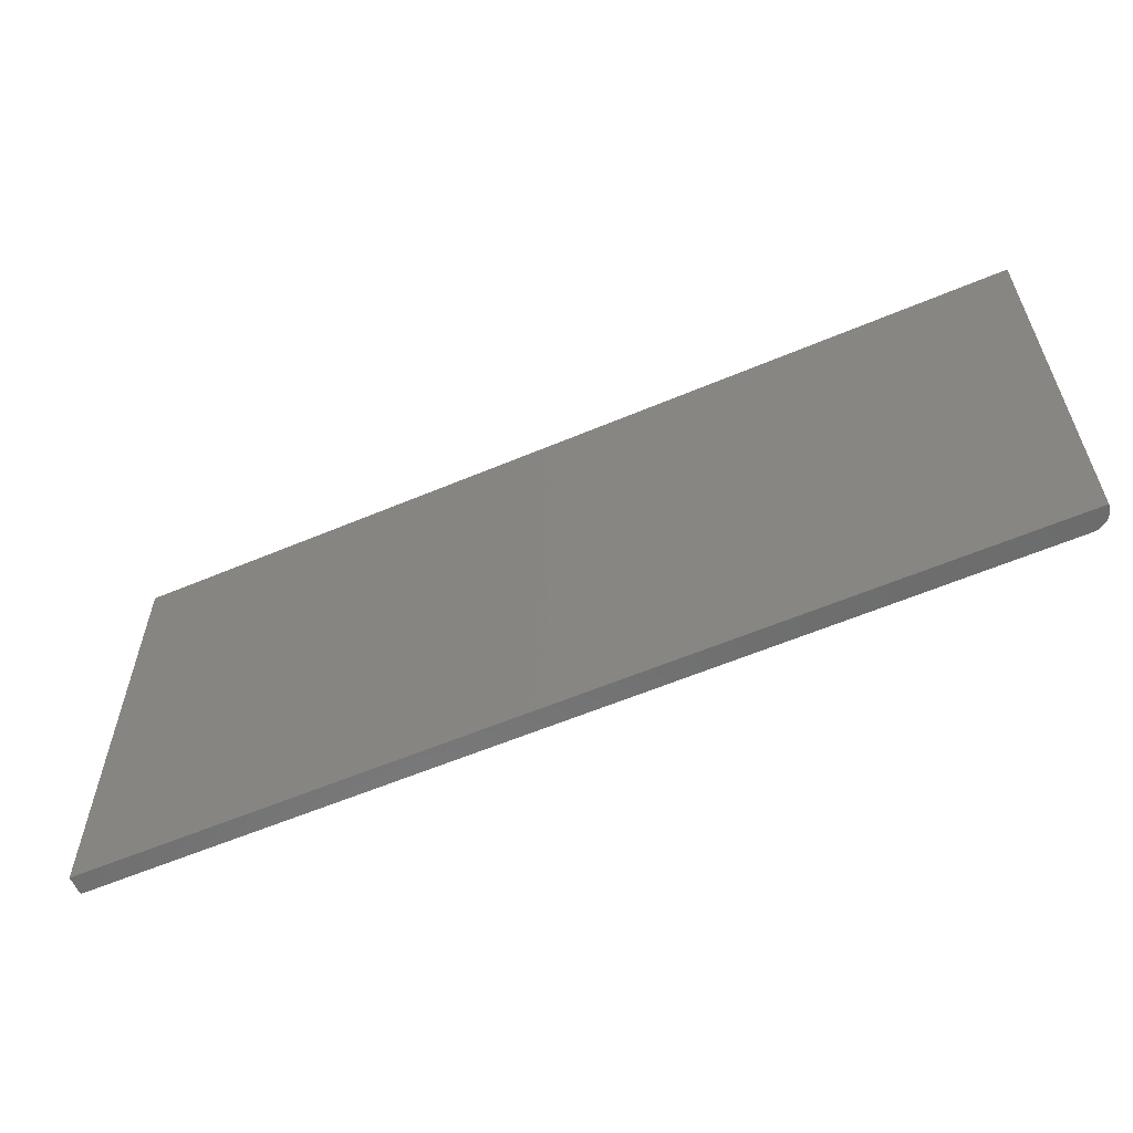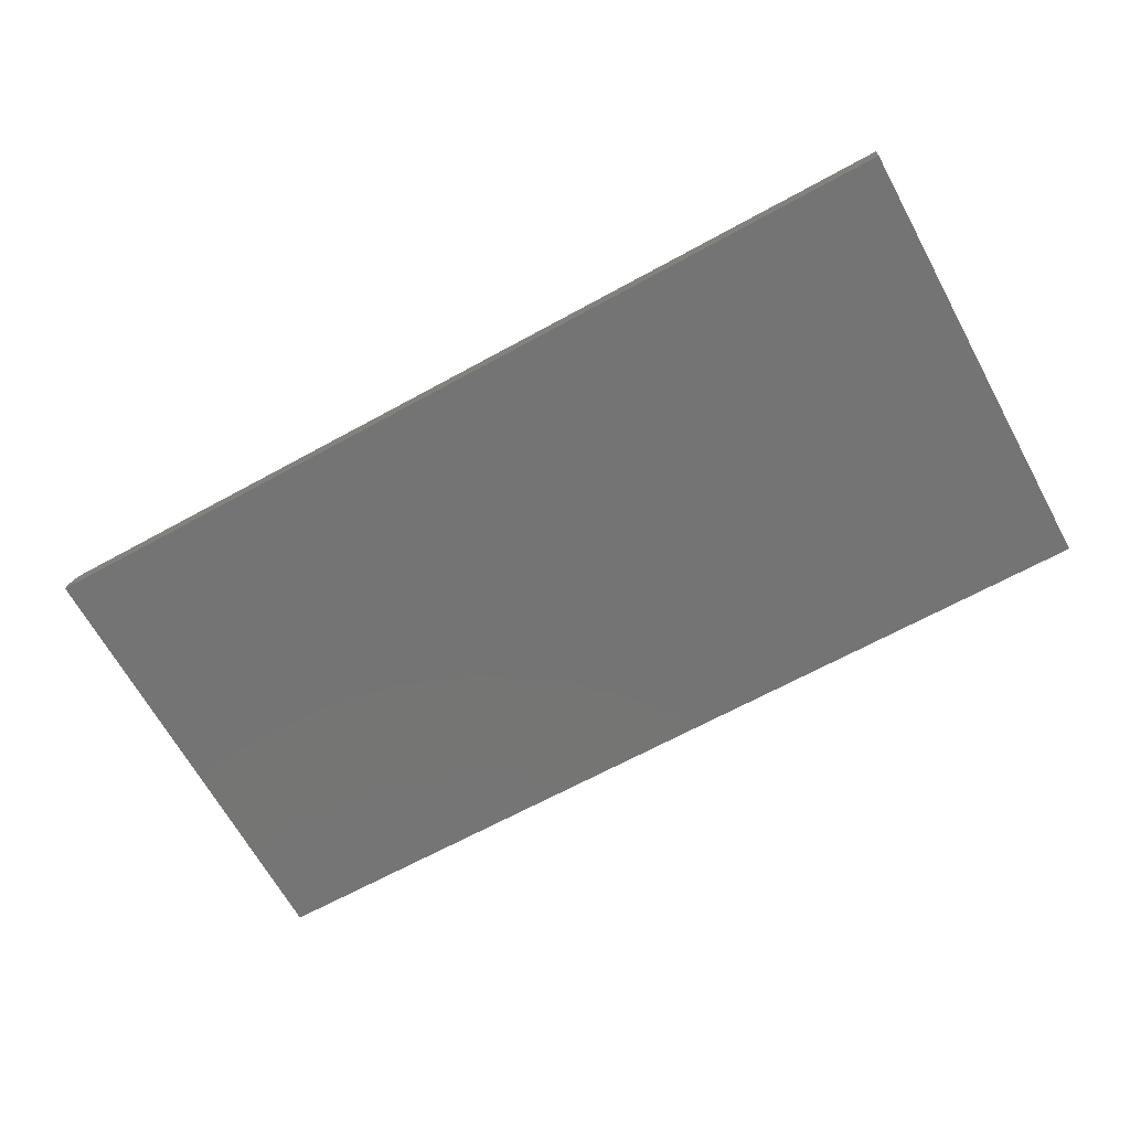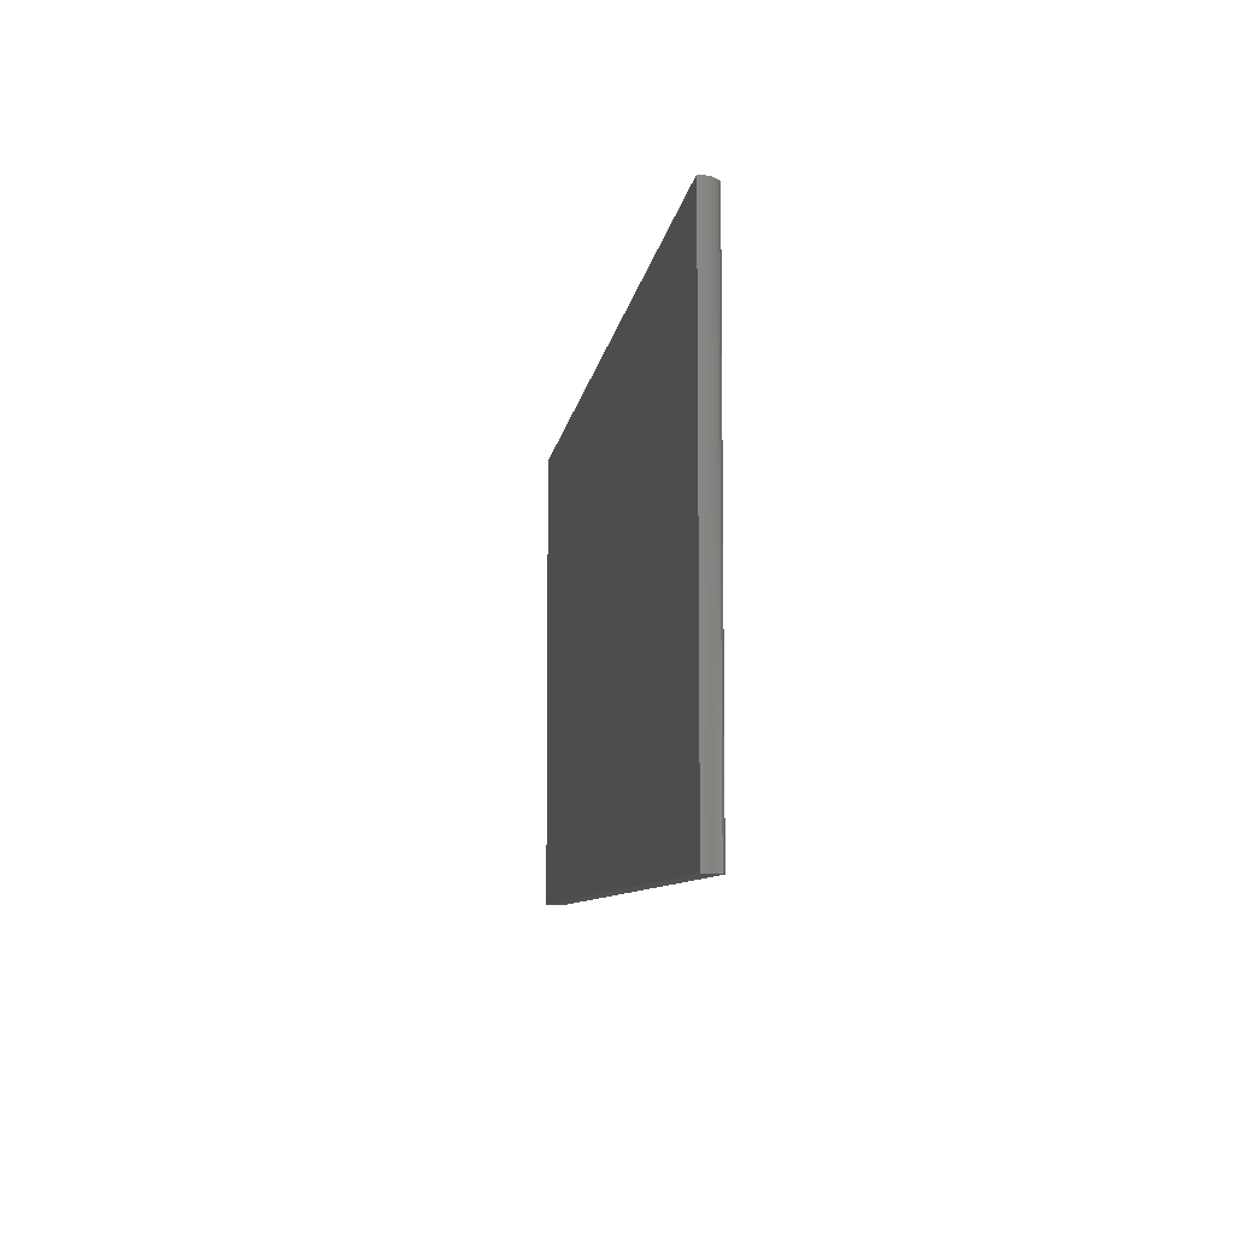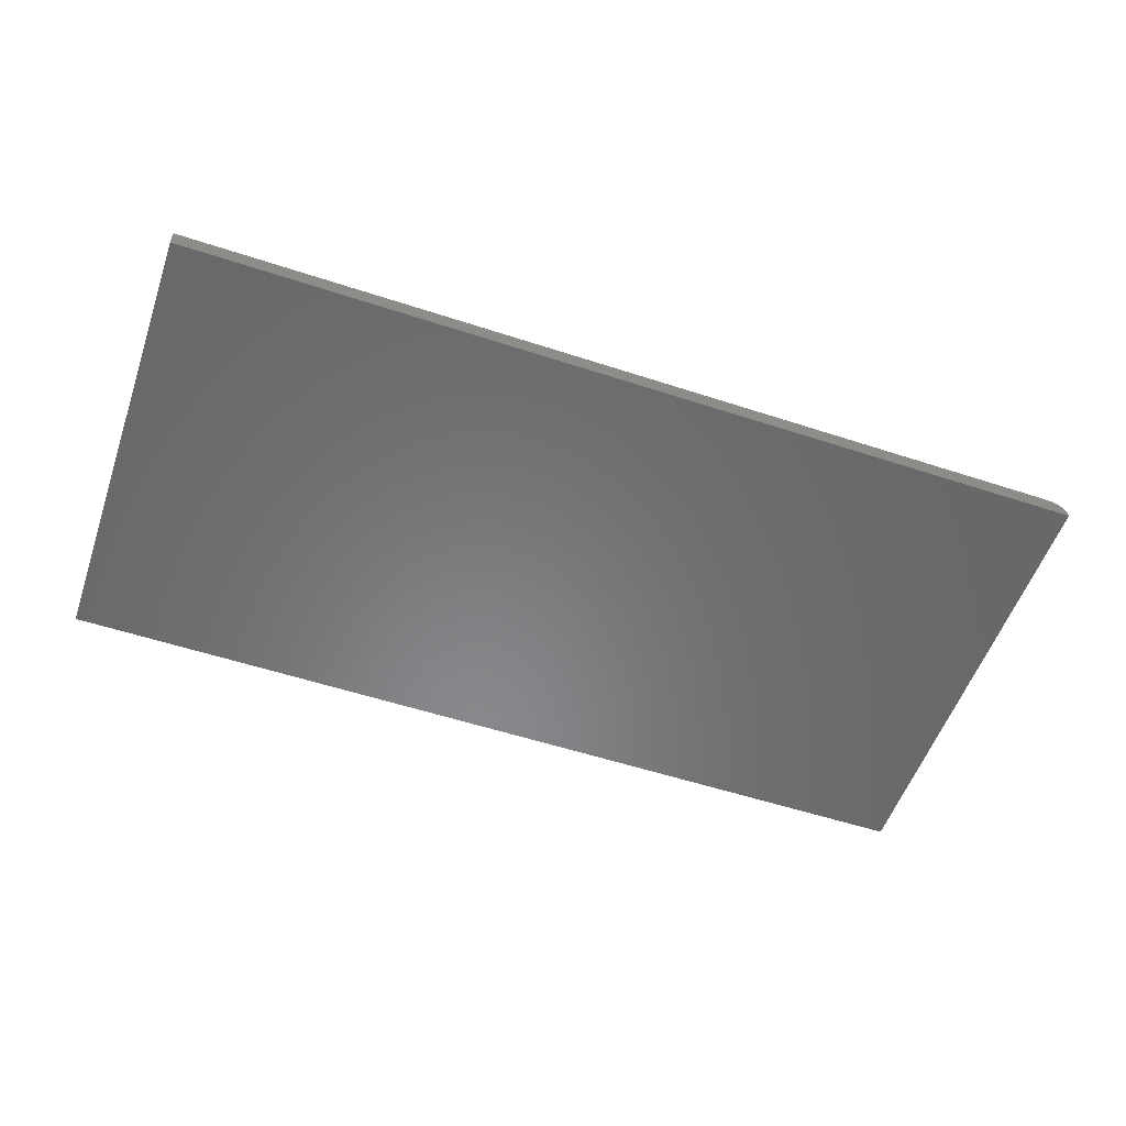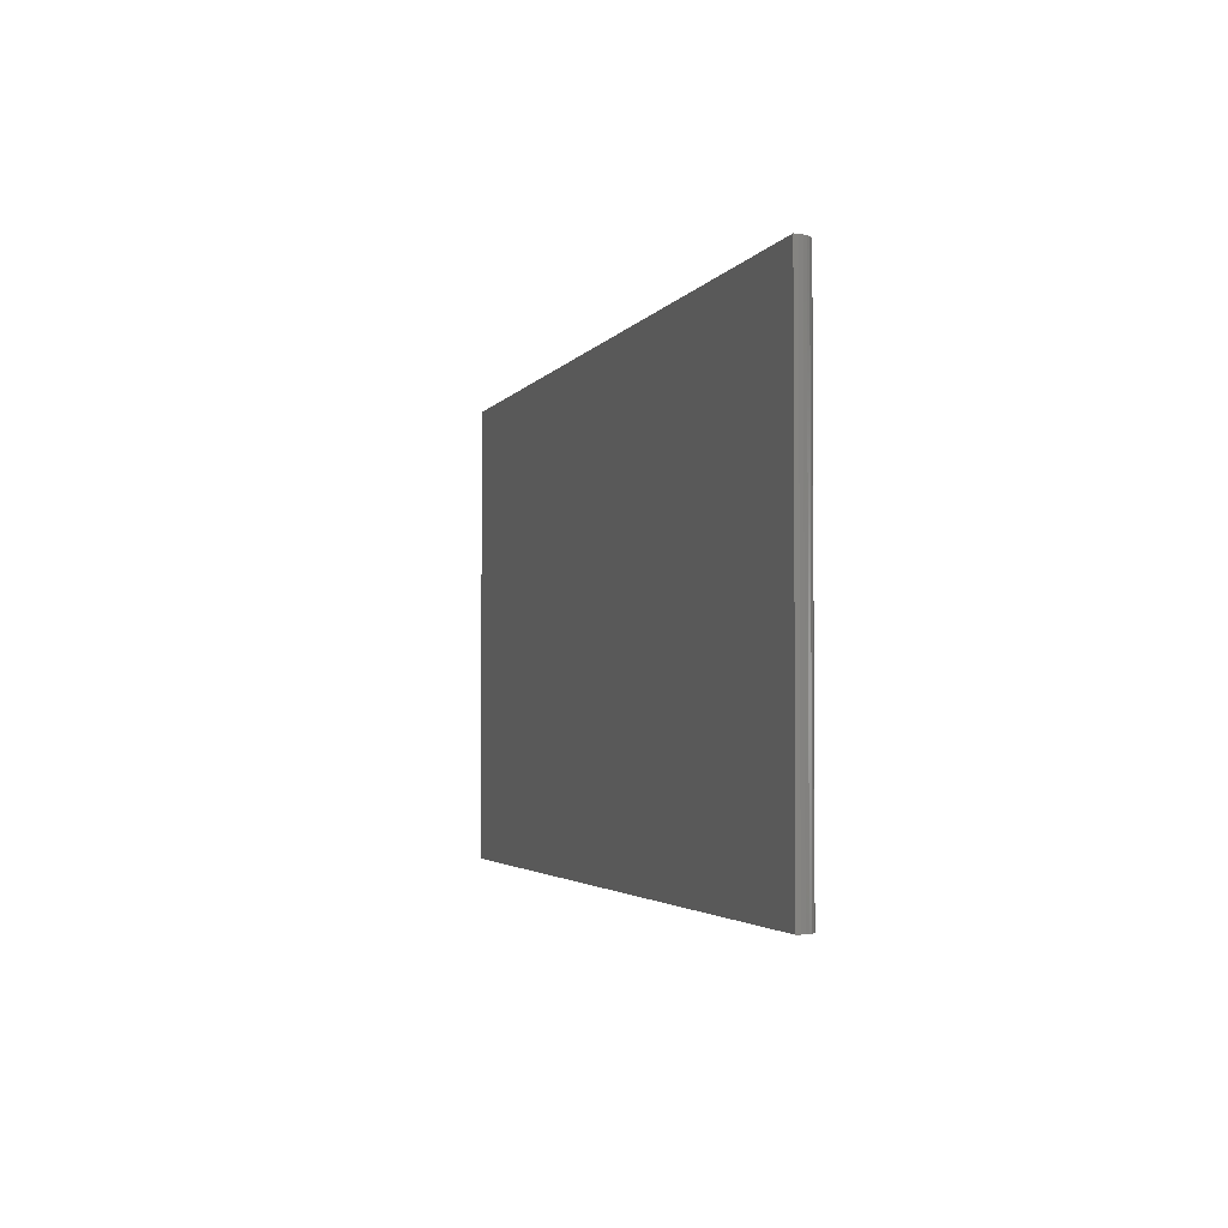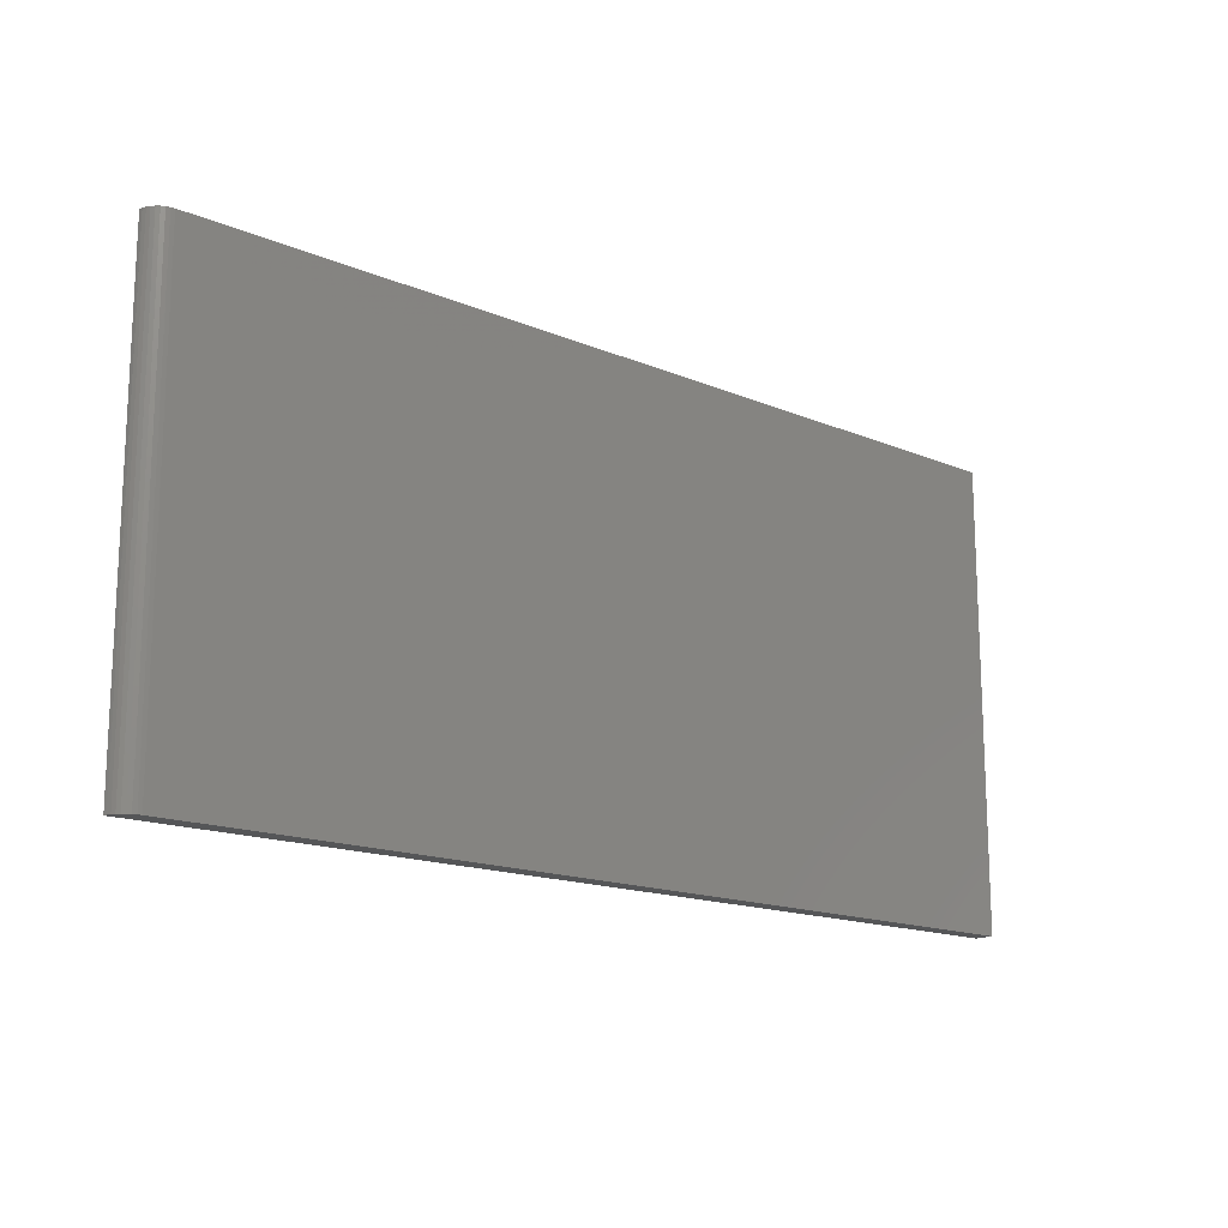
<metadata>
{"format":"stl","ext":"stl","renderer":"f3d","projection":"perspective","resolution":1024,"background":"white","views":[{"elev":-59.1,"azim":-156.5,"up":"+Y"},{"elev":-66.7,"azim":28.8,"up":"+Z"},{"elev":-8.1,"azim":-97.7,"up":"+Y"},{"elev":-55.0,"azim":160.9,"up":"+Z"},{"elev":-2.7,"azim":-105.9,"up":"+Y"},{"elev":-15.7,"azim":-41.4,"up":"+Y"}]}
</metadata>
<code>
# stl→obj: 22 verts, 40 faces
v -0.7188 -0.375 0.03125
v 0.75 -0.375 0.03125
v -0.7188 0.3671 0.03125
v 0.75 0.3671 0.03125
v -0.75 0.3671 0
v -0.7494 0.3671 0.006097
v -0.7476 0.3671 0.01196
v -0.7447 0.3671 0.01736
v -0.7408 0.3671 0.0221
v -0.7361 0.3671 0.02598
v -0.7307 0.3671 0.02887
v -0.7248 0.3671 0.03065
v 0.75 0.3671 0
v -0.7447 -0.375 0.01736
v -0.7307 -0.375 0.02887
v -0.7361 -0.375 0.02598
v -0.7408 -0.375 0.0221
v -0.7248 -0.375 0.03065
v -0.7476 -0.375 0.01196
v -0.7494 -0.375 0.006097
v -0.75 -0.375 0
v 0.75 -0.375 0
f 1 2 3
f 3 2 4
f 5 6 7
f 5 7 8
f 5 8 9
f 5 9 10
f 5 10 11
f 5 11 12
f 5 12 3
f 5 3 4
f 5 4 13
f 14 15 16
f 14 16 17
f 18 15 14
f 18 14 19
f 18 19 20
f 18 20 21
f 18 21 1
f 1 21 2
f 2 21 22
f 21 5 22
f 22 5 13
f 5 21 6
f 6 21 20
f 6 20 7
f 7 20 19
f 7 19 8
f 8 19 14
f 8 14 9
f 9 14 17
f 9 17 10
f 10 17 16
f 10 16 11
f 11 16 15
f 11 15 12
f 12 15 18
f 12 18 3
f 3 18 1
f 2 22 4
f 4 22 13

</code>
